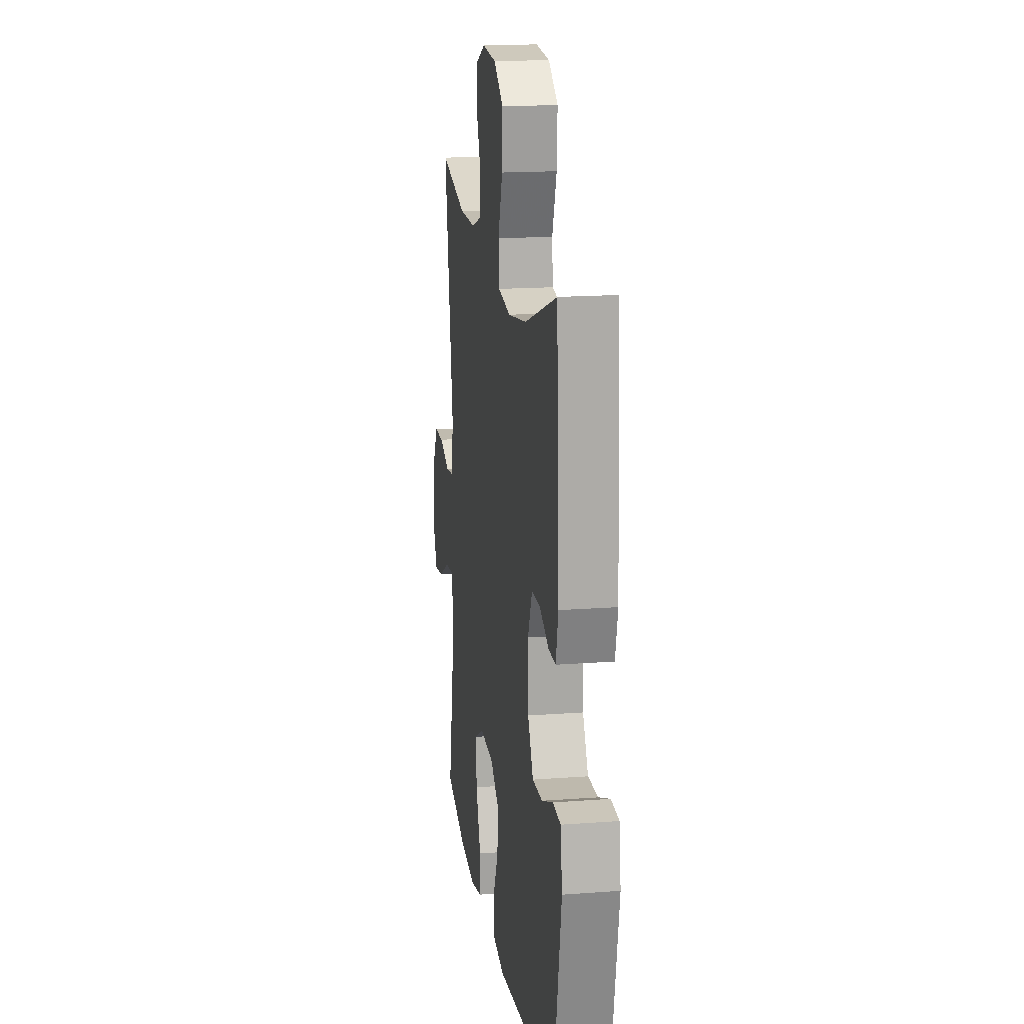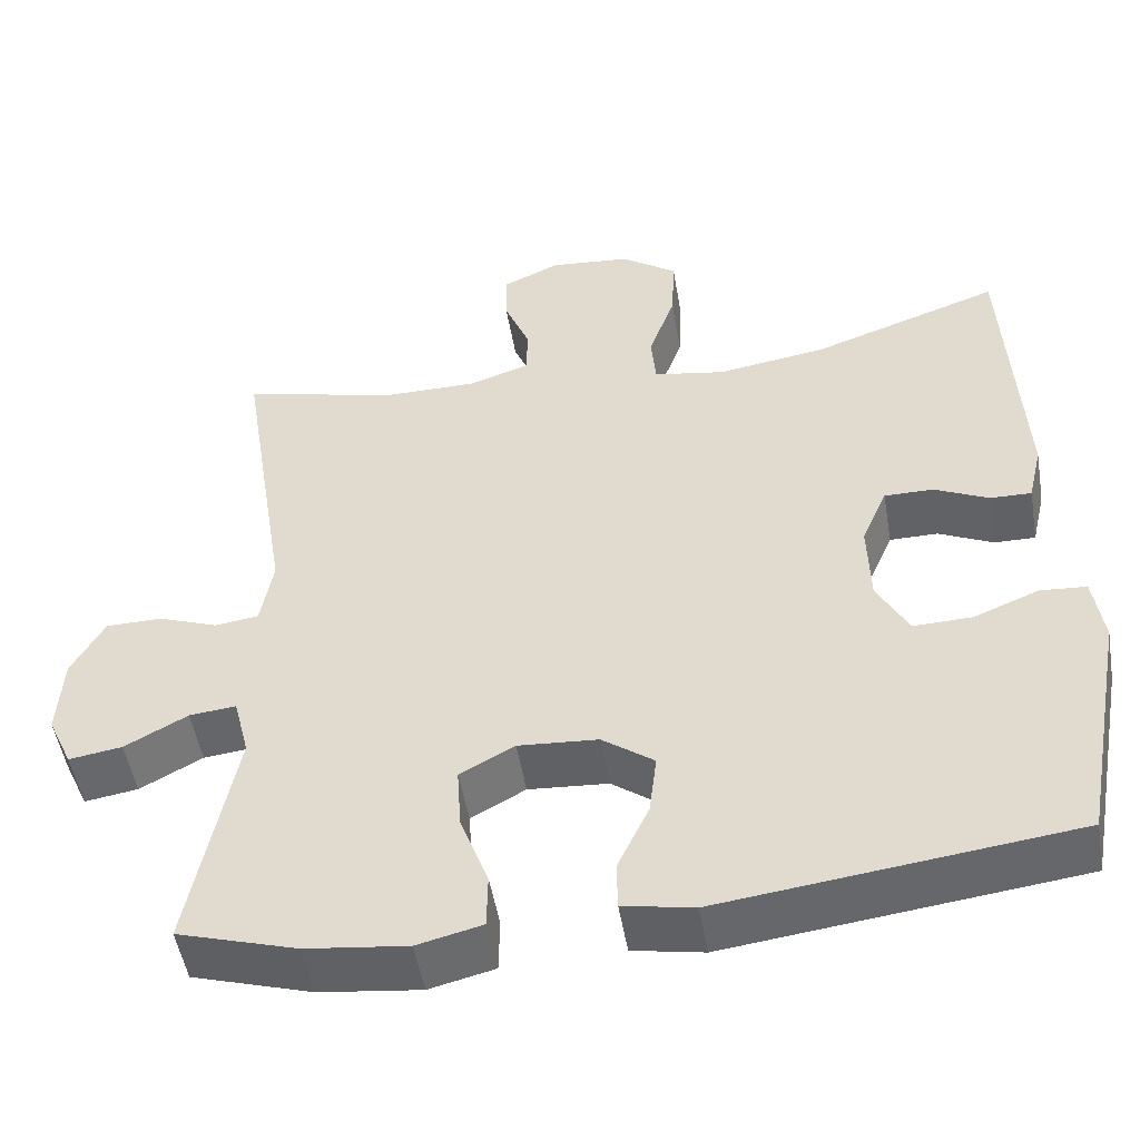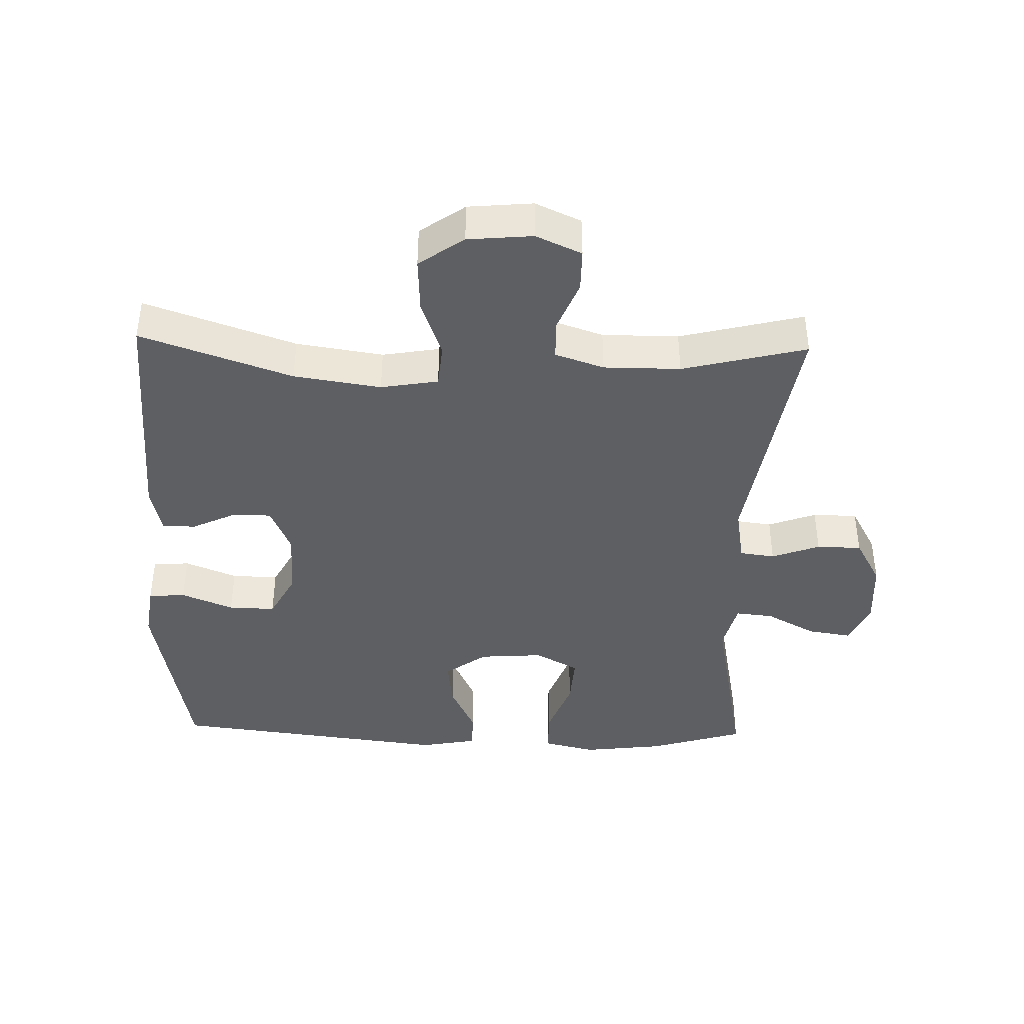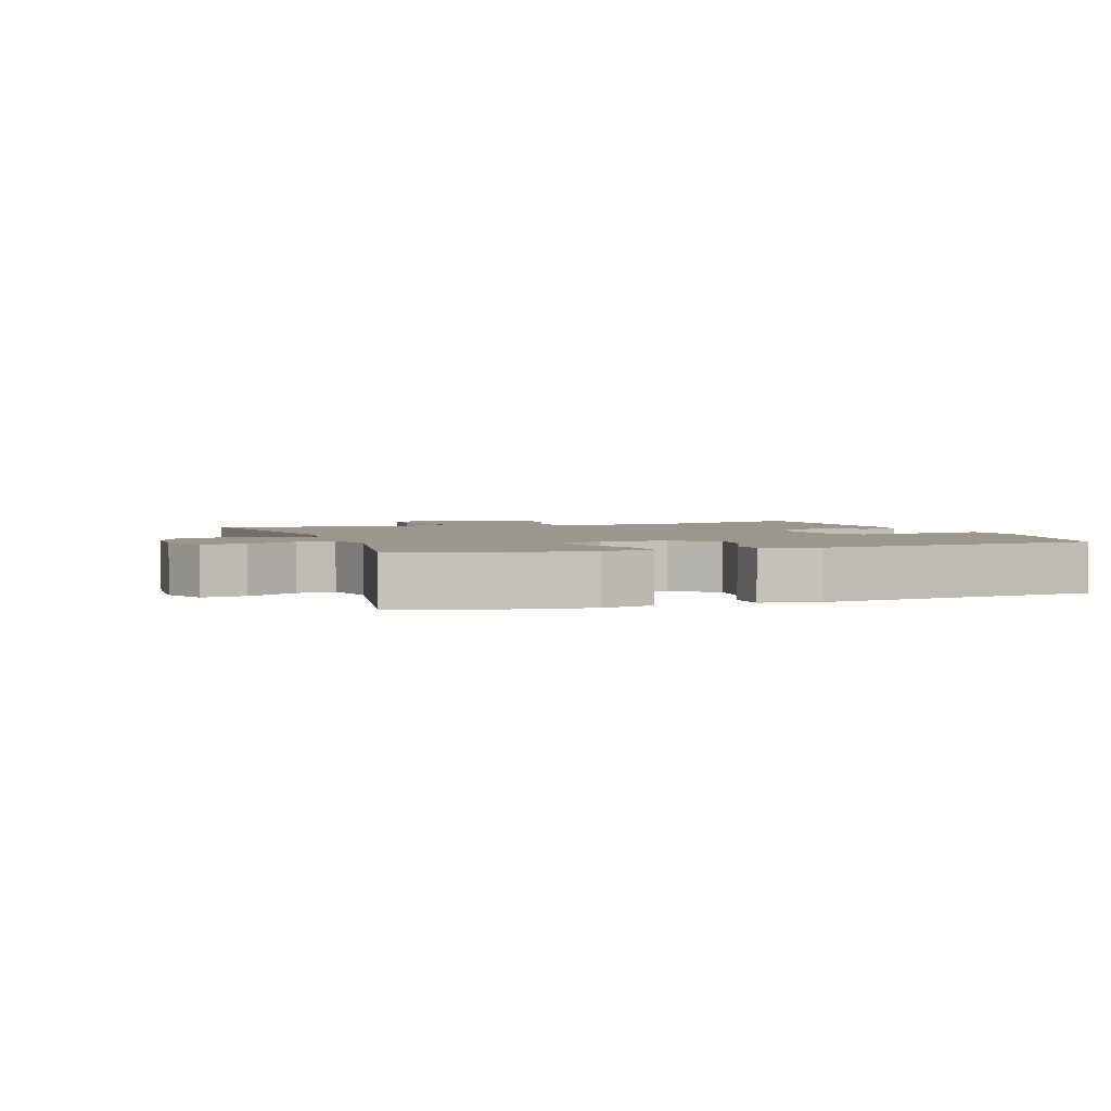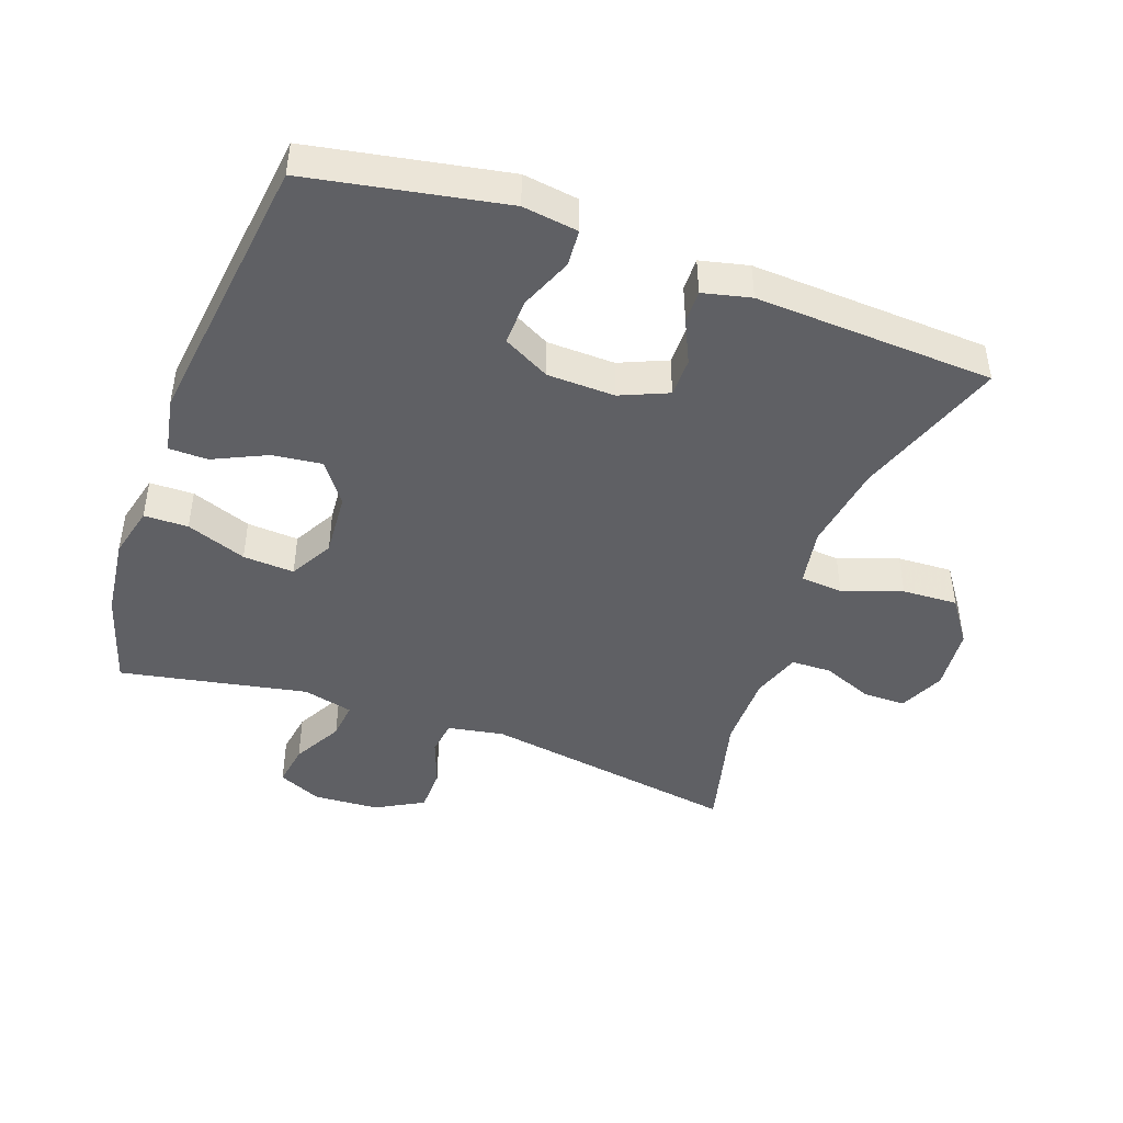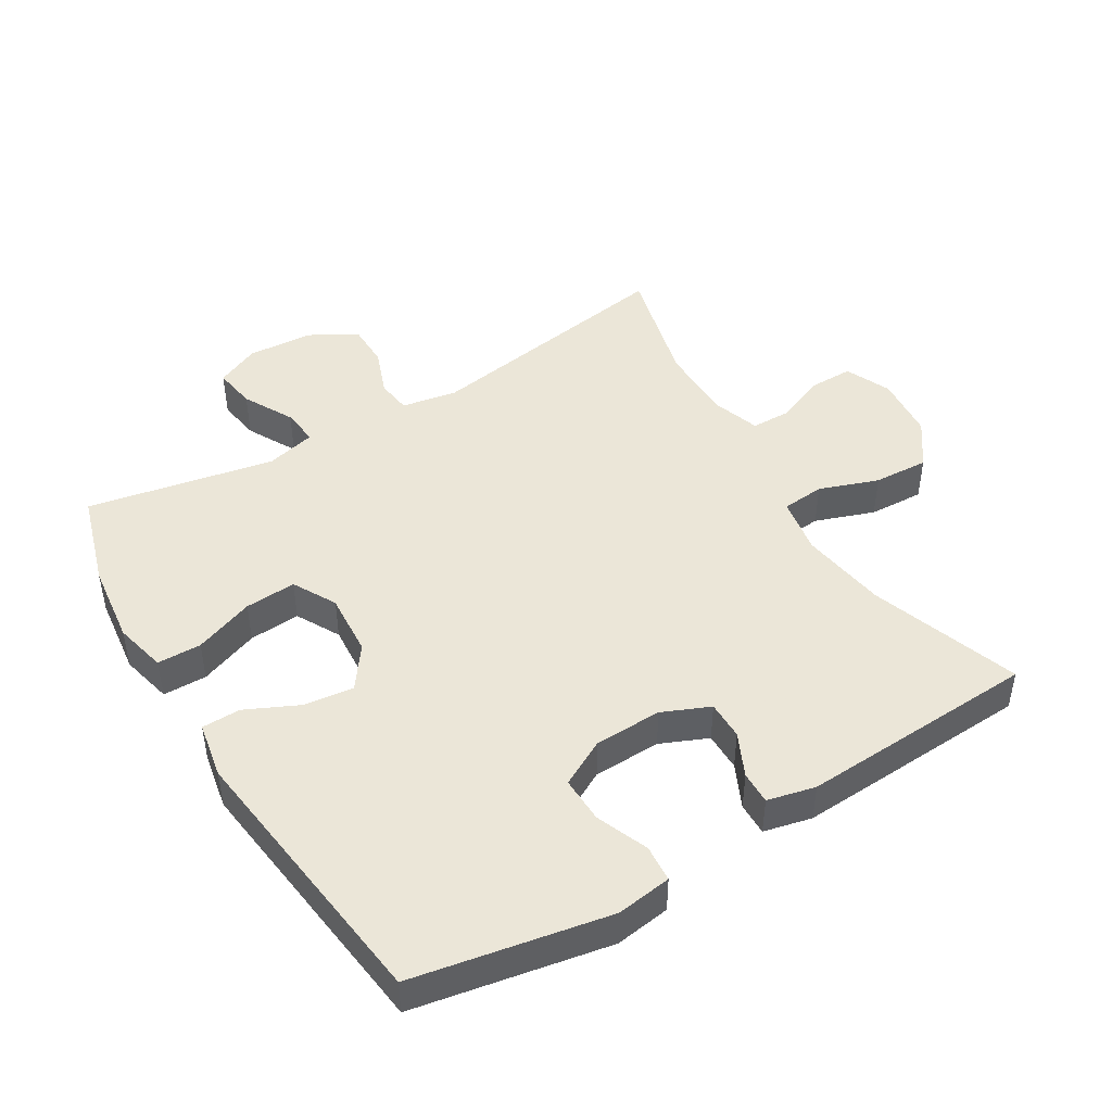
<metadata>
{"format":"obj","ext":"obj","renderer":"f3d","projection":"perspective","resolution":1024,"background":"white","views":[{"elev":17.0,"azim":-98.6,"up":"+Z"},{"elev":-50.5,"azim":-170.4,"up":"+Z"},{"elev":-40.9,"azim":-1.6,"up":"+Y"},{"elev":2.6,"azim":160.7,"up":"+Y"},{"elev":-44.9,"azim":-109.8,"up":"+Y"},{"elev":46.1,"azim":-121.1,"up":"+Y"}]}
</metadata>
<code>
v -0.5 0.07 0.5
v -0.272 0.07 0.421
v -0.14 0.07 0.401
v -0.053 0.07 0.416
v -0.047 0.07 0.481
v -0.079 0.07 0.571
v -0.083 0.07 0.655
v -0.015 0.07 0.703
v 0.083 0.07 0.712
v 0.152 0.07 0.681
v 0.152 0.07 0.616
v 0.121 0.07 0.539
v 0.122 0.07 0.478
v 0.196 0.07 0.453
v 0.312 0.07 0.453
v 0.5 0.07 0.5
v 0.437 0.07 0.108
v 0.452 0.07 0.023
v 0.505 0.07 0.016
v 0.578 0.07 0.043
v 0.646 0.07 0.042
v 0.686 0.07 -0.03
v 0.692 0.07 -0.13
v 0.662 0.07 -0.196
v 0.597 0.07 -0.186
v 0.521 0.07 -0.145
v 0.464 0.07 -0.139
v 0.445 0.07 -0.215
v 0.5 0.07 -0.5
v 0.355 0.07 -0.544
v 0.232 0.07 -0.559
v 0.153 0.07 -0.54
v 0.152 0.07 -0.473
v 0.186 0.07 -0.382
v 0.191 0.07 -0.304
v 0.125 0.07 -0.268
v 0.028 0.07 -0.275
v -0.035 0.07 -0.321
v -0.026 0.07 -0.396
v 0.012 0.07 -0.477
v 0.011 0.07 -0.536
v -0.075 0.07 -0.552
v -0.5 0.07 -0.5
v -0.555 0.07 -0.203
v -0.543 0.07 -0.119
v -0.487 0.07 -0.115
v -0.408 0.07 -0.147
v -0.337 0.07 -0.149
v -0.299 0.07 -0.078
v -0.296 0.07 0.025
v -0.327 0.07 0.097
v -0.386 0.07 0.097
v -0.452 0.07 0.066
v -0.502 0.07 0.065
v -0.519 0.07 0.138
v -0.5 0 0.5
v -0.272 0 0.421
v -0.14 0 0.401
v -0.053 0 0.416
v -0.047 0 0.481
v -0.079 0 0.571
v -0.083 0 0.655
v -0.015 0 0.703
v 0.083 0 0.712
v 0.152 0 0.681
v 0.152 0 0.616
v 0.121 0 0.539
v 0.122 0 0.478
v 0.196 0 0.453
v 0.312 0 0.453
v 0.5 0 0.5
v 0.437 0 0.108
v 0.452 0 0.023
v 0.505 0 0.016
v 0.578 0 0.043
v 0.646 0 0.042
v 0.686 0 -0.03
v 0.692 0 -0.13
v 0.662 0 -0.196
v 0.597 0 -0.186
v 0.521 0 -0.145
v 0.464 0 -0.139
v 0.445 0 -0.215
v 0.5 0 -0.5
v 0.355 0 -0.544
v 0.232 0 -0.559
v 0.153 0 -0.54
v 0.152 0 -0.473
v 0.186 0 -0.382
v 0.191 0 -0.304
v 0.125 0 -0.268
v 0.028 0 -0.275
v -0.035 0 -0.321
v -0.026 0 -0.396
v 0.012 0 -0.477
v 0.011 0 -0.536
v -0.075 0 -0.552
v -0.5 0 -0.5
v -0.555 0 -0.203
v -0.543 0 -0.119
v -0.487 0 -0.115
v -0.408 0 -0.147
v -0.337 0 -0.149
v -0.299 0 -0.078
v -0.296 0 0.025
v -0.327 0 0.097
v -0.386 0 0.097
v -0.452 0 0.066
v -0.502 0 0.065
v -0.519 0 0.138
f 52 53 54 55
f 51 52 55 1
f 50 51 1 2
f 49 50 2 3
f 44 45 46 47
f 44 47 48
f 43 44 48
f 42 43 48 49
f 39 40 41 42
f 38 39 42 49
f 31 32 33 34
f 31 34 35
f 28 29 30 31
f 27 28 31 35
f 23 24 25 26
f 23 26 27
f 22 23 27
f 19 20 21 22
f 18 19 22 27
f 17 18 27 35
f 15 16 17 35
f 9 10 11 12
f 9 12 13
f 8 9 13
f 5 6 7 8
f 4 5 8 13
f 38 49 3 4
f 37 38 4 13
f 36 37 13 14
f 14 15 35 36
f 110 109 108 107
f 56 110 107 106
f 57 56 106 105
f 58 57 105 104
f 102 101 100 99
f 103 102 99
f 103 99 98
f 104 103 98 97
f 97 96 95 94
f 104 97 94 93
f 89 88 87 86
f 90 89 86
f 86 85 84 83
f 90 86 83 82
f 81 80 79 78
f 82 81 78
f 82 78 77
f 77 76 75 74
f 82 77 74 73
f 90 82 73 72
f 90 72 71 70
f 67 66 65 64
f 68 67 64
f 68 64 63
f 63 62 61 60
f 68 63 60 59
f 59 58 104 93
f 68 59 93 92
f 69 68 92 91
f 91 90 70 69
f 1 56 57 2
f 2 57 58 3
f 3 58 59 4
f 4 59 60 5
f 5 60 61 6
f 6 61 62 7
f 7 62 63 8
f 8 63 64 9
f 9 64 65 10
f 10 65 66 11
f 11 66 67 12
f 12 67 68 13
f 13 68 69 14
f 14 69 70 15
f 15 70 71 16
f 16 71 72 17
f 17 72 73 18
f 18 73 74 19
f 19 74 75 20
f 20 75 76 21
f 21 76 77 22
f 22 77 78 23
f 23 78 79 24
f 24 79 80 25
f 25 80 81 26
f 26 81 82 27
f 27 82 83 28
f 28 83 84 29
f 29 84 85 30
f 30 85 86 31
f 31 86 87 32
f 32 87 88 33
f 33 88 89 34
f 34 89 90 35
f 35 90 91 36
f 36 91 92 37
f 37 92 93 38
f 38 93 94 39
f 39 94 95 40
f 40 95 96 41
f 41 96 97 42
f 42 97 98 43
f 43 98 99 44
f 44 99 100 45
f 45 100 101 46
f 46 101 102 47
f 47 102 103 48
f 48 103 104 49
f 49 104 105 50
f 50 105 106 51
f 51 106 107 52
f 52 107 108 53
f 53 108 109 54
f 54 109 110 55
f 55 110 56 1

</code>
